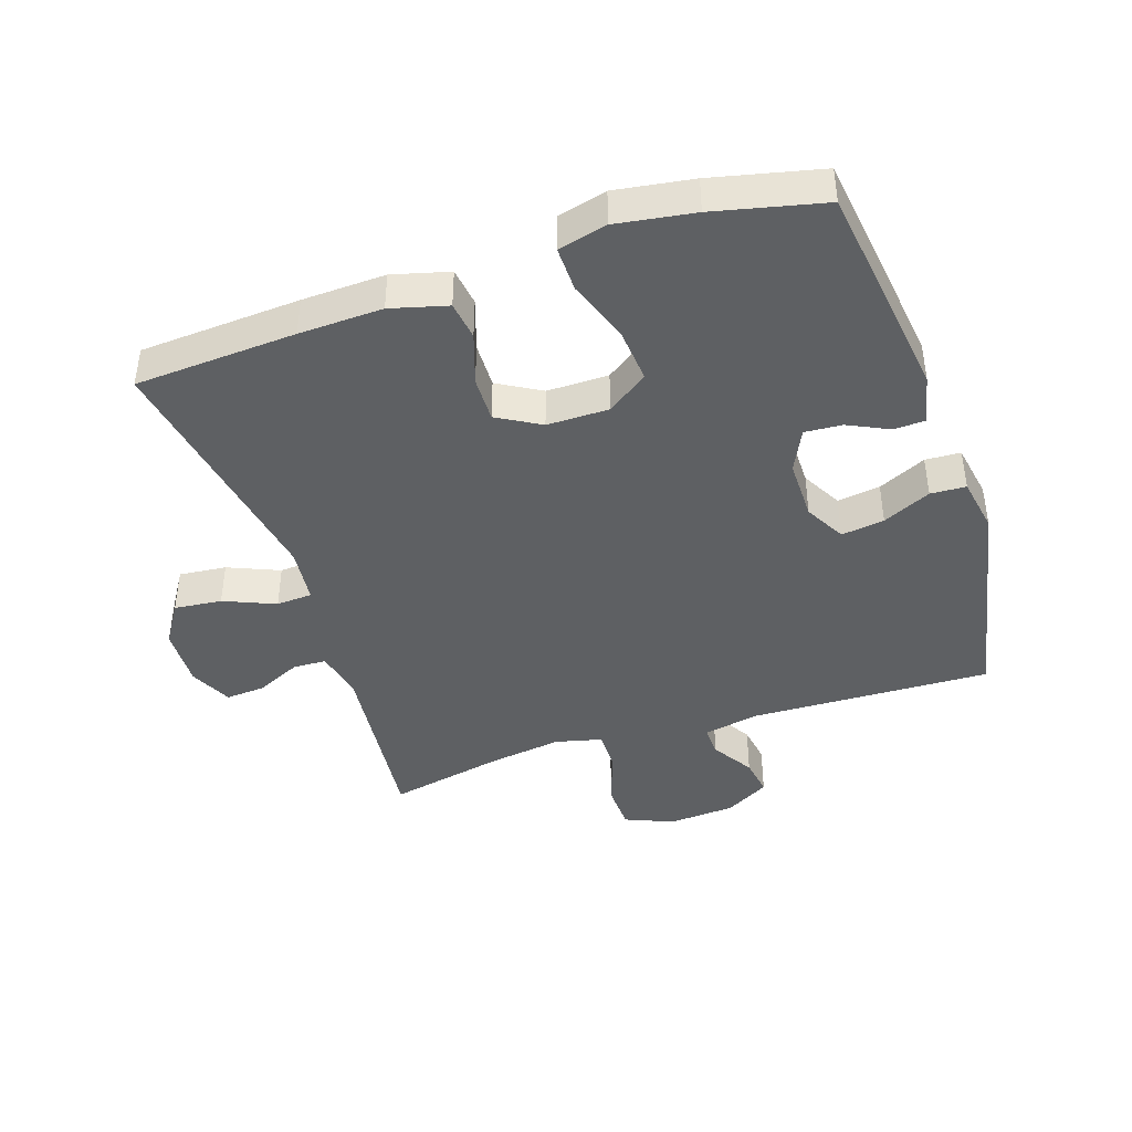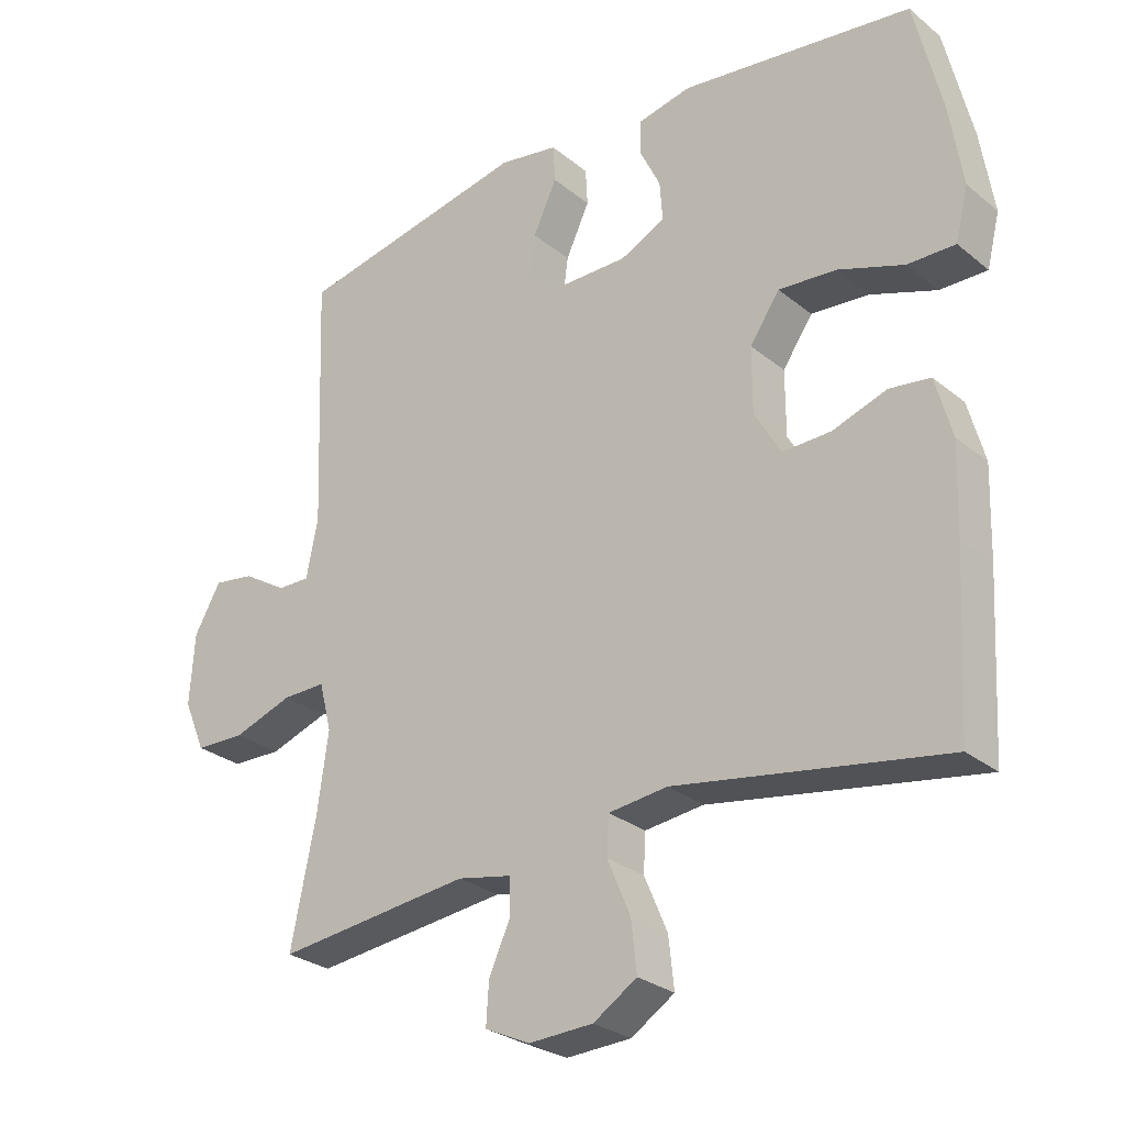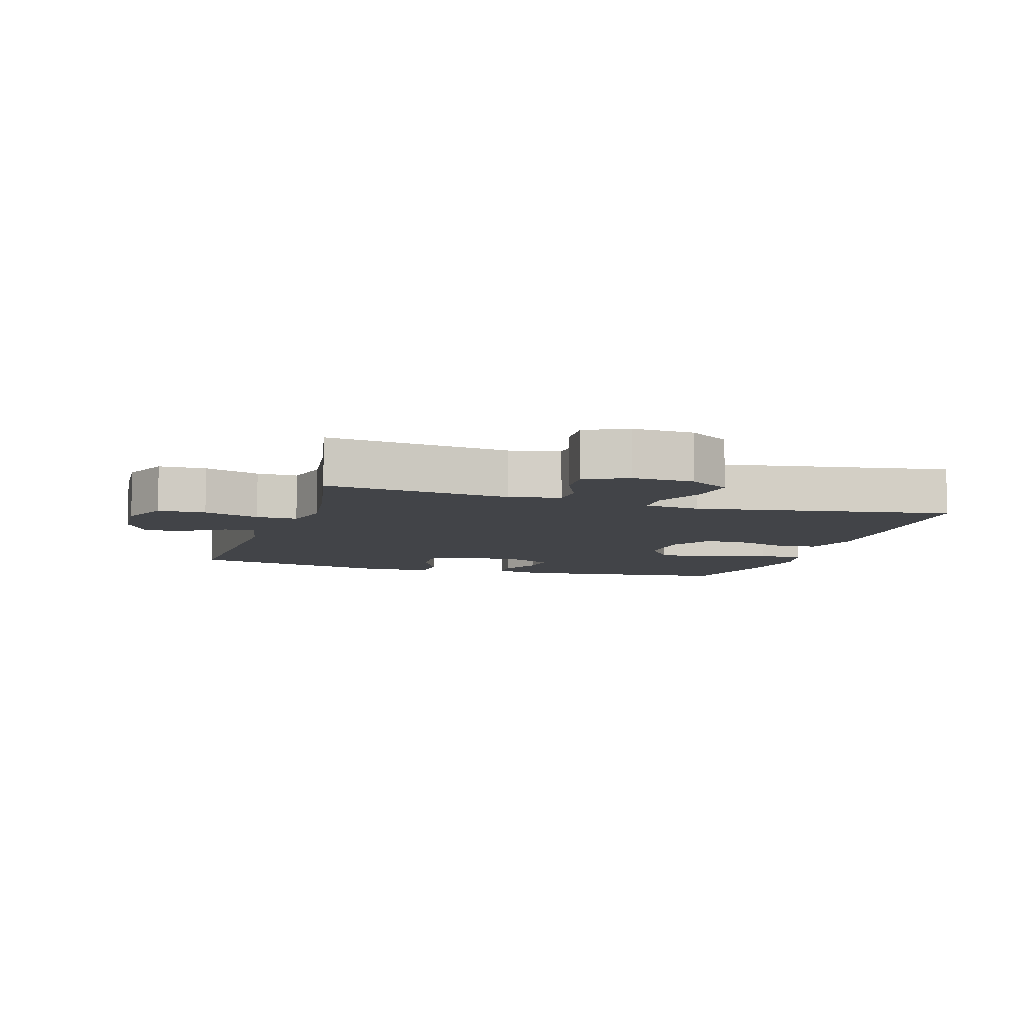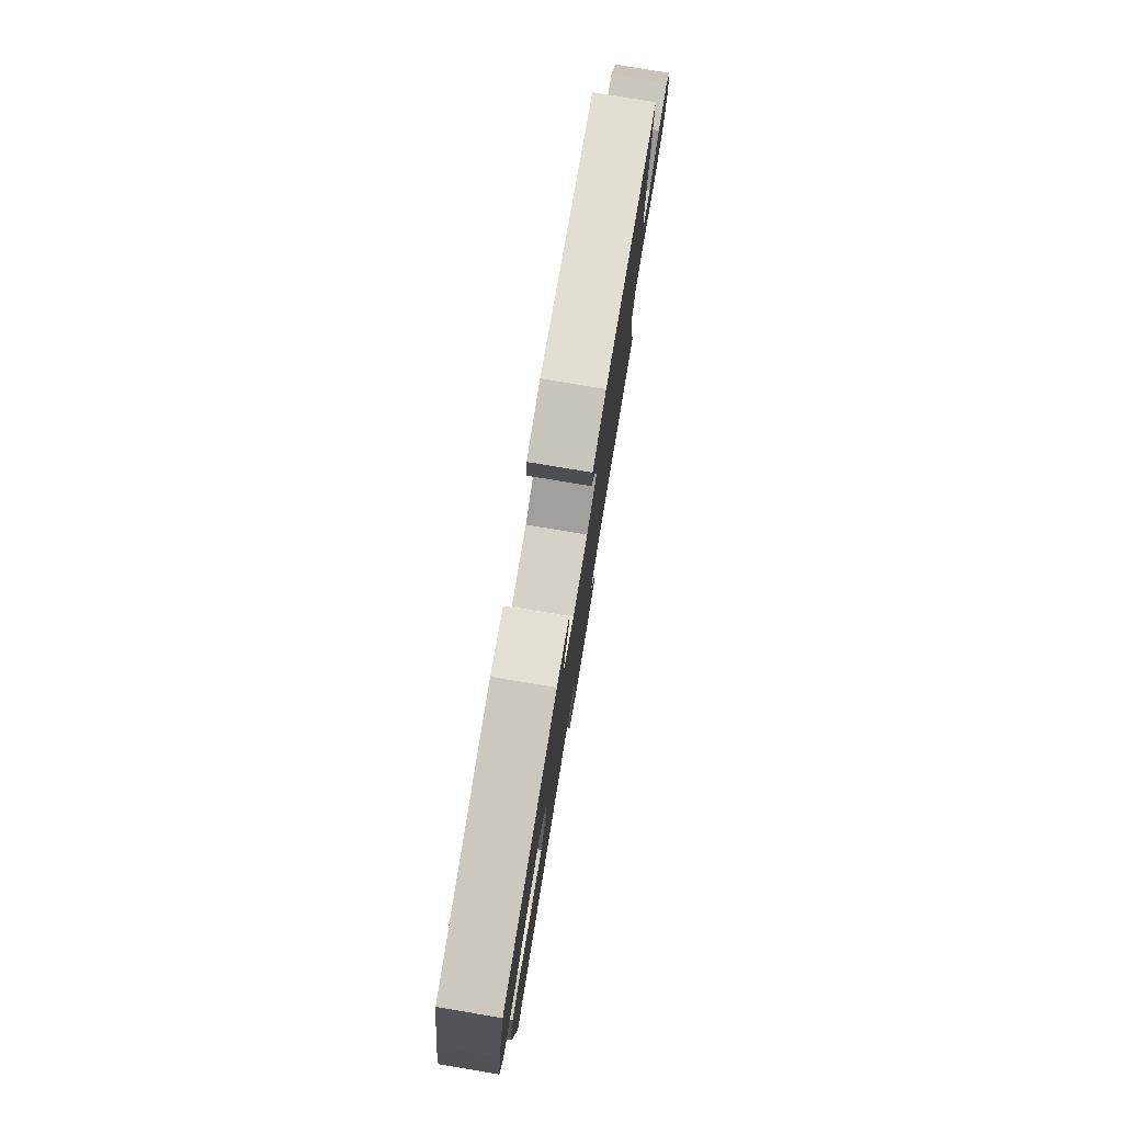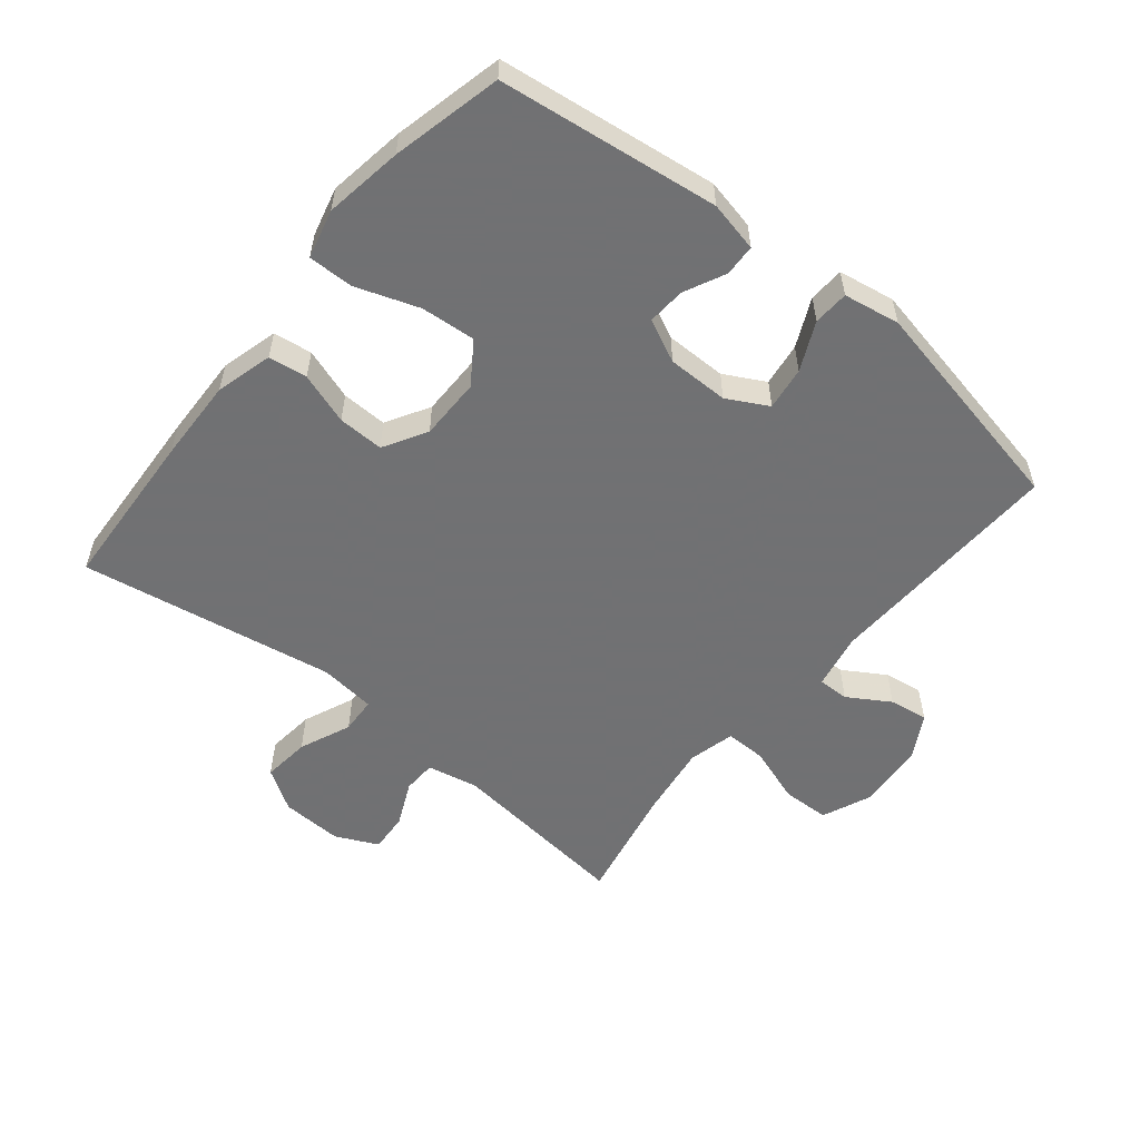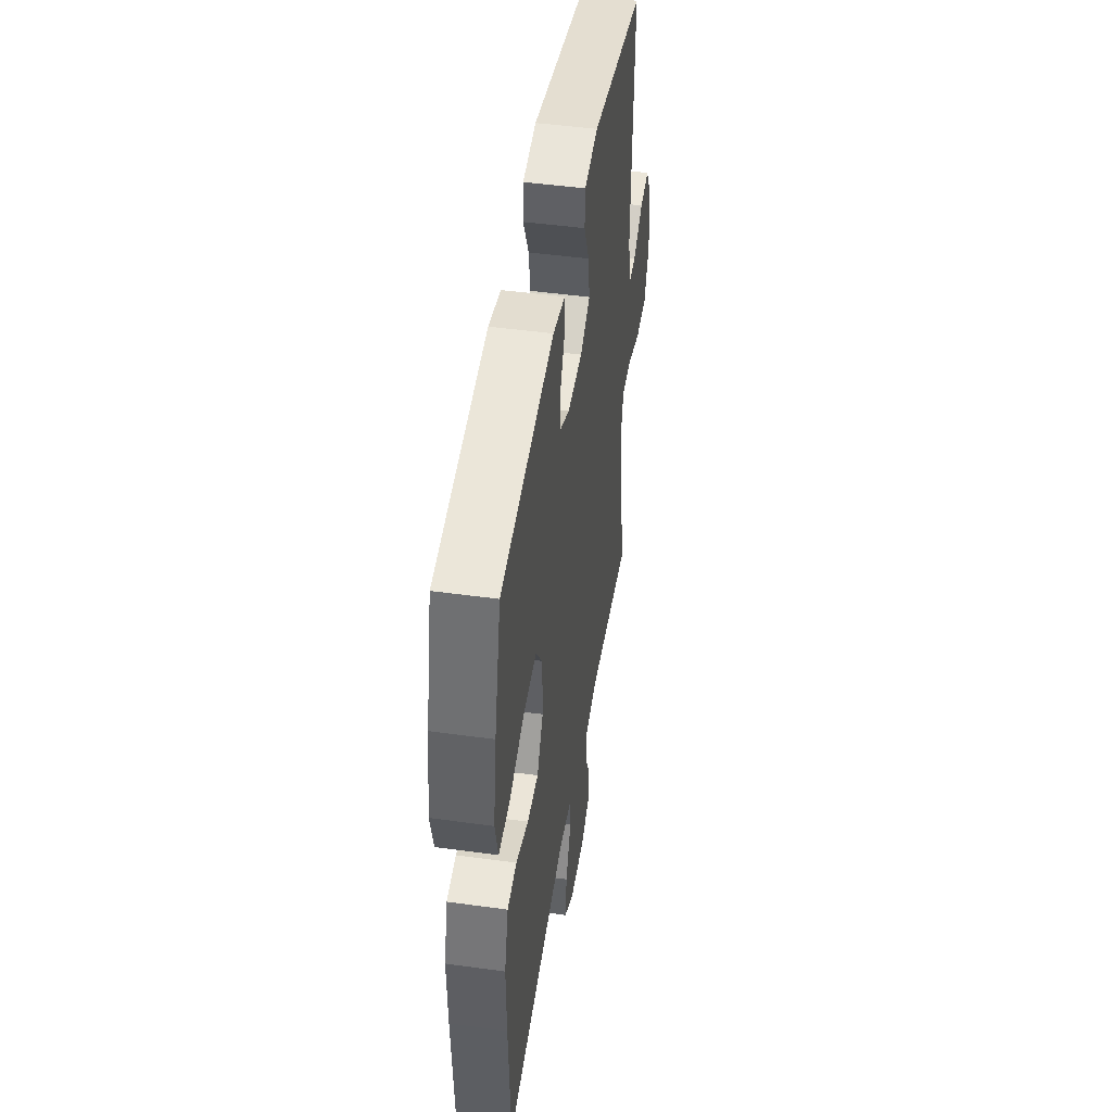
<metadata>
{"format":"obj","ext":"obj","renderer":"f3d","projection":"perspective","resolution":1024,"background":"white","views":[{"elev":-42.4,"azim":-71.4,"up":"+Y"},{"elev":-27.8,"azim":-140.7,"up":"+Z"},{"elev":-7.7,"azim":162.7,"up":"+Y"},{"elev":79.7,"azim":-80.6,"up":"+Z"},{"elev":-55.3,"azim":-39.2,"up":"+Y"},{"elev":47.2,"azim":-81.1,"up":"+Z"}]}
</metadata>
<code>
v -0.5 0.07 0.5
v -0.159 0.07 0.544
v -0.081 0.07 0.527
v -0.079 0.07 0.478
v -0.11 0.07 0.414
v -0.114 0.07 0.356
v -0.048 0.07 0.324
v 0.047 0.07 0.324
v 0.11 0.07 0.358
v 0.101 0.07 0.425
v 0.066 0.07 0.5
v 0.069 0.07 0.555
v 0.156 0.07 0.57
v 0.5 0.07 0.5
v 0.486 0.07 0.124
v 0.503 0.07 0.038
v 0.551 0.07 0.039
v 0.616 0.07 0.079
v 0.676 0.07 0.088
v 0.715 0.07 0.019
v 0.722 0.07 -0.086
v 0.69 0.07 -0.161
v 0.616 0.07 -0.163
v 0.529 0.07 -0.133
v 0.465 0.07 -0.132
v 0.447 0.07 -0.204
v 0.463 0.07 -0.318
v 0.5 0.07 -0.5
v 0.214 0.07 -0.468
v 0.135 0.07 -0.484
v 0.133 0.07 -0.536
v 0.165 0.07 -0.606
v 0.169 0.07 -0.667
v 0.103 0.07 -0.698
v 0.008 0.07 -0.694
v -0.056 0.07 -0.653
v -0.048 0.07 -0.579
v -0.014 0.07 -0.499
v -0.017 0.07 -0.443
v -0.104 0.07 -0.433
v -0.5 0.07 -0.5
v -0.514 0.07 -0.249
v -0.518 0.07 -0.119
v -0.494 0.07 -0.031
v -0.434 0.07 -0.023
v -0.354 0.07 -0.05
v -0.283 0.07 -0.052
v -0.244 0.07 0.015
v -0.244 0.07 0.111
v -0.288 0.07 0.175
v -0.373 0.07 0.168
v -0.47 0.07 0.134
v -0.54 0.07 0.133
v -0.559 0.07 0.209
v -0.54 0.07 0.33
v -0.5 0 0.5
v -0.159 0 0.544
v -0.081 0 0.527
v -0.079 0 0.478
v -0.11 0 0.414
v -0.114 0 0.356
v -0.048 0 0.324
v 0.047 0 0.324
v 0.11 0 0.358
v 0.101 0 0.425
v 0.066 0 0.5
v 0.069 0 0.555
v 0.156 0 0.57
v 0.5 0 0.5
v 0.486 0 0.124
v 0.503 0 0.038
v 0.551 0 0.039
v 0.616 0 0.079
v 0.676 0 0.088
v 0.715 0 0.019
v 0.722 0 -0.086
v 0.69 0 -0.161
v 0.616 0 -0.163
v 0.529 0 -0.133
v 0.465 0 -0.132
v 0.447 0 -0.204
v 0.463 0 -0.318
v 0.5 0 -0.5
v 0.214 0 -0.468
v 0.135 0 -0.484
v 0.133 0 -0.536
v 0.165 0 -0.606
v 0.169 0 -0.667
v 0.103 0 -0.698
v 0.008 0 -0.694
v -0.056 0 -0.653
v -0.048 0 -0.579
v -0.014 0 -0.499
v -0.017 0 -0.443
v -0.104 0 -0.433
v -0.5 0 -0.5
v -0.514 0 -0.249
v -0.518 0 -0.119
v -0.494 0 -0.031
v -0.434 0 -0.023
v -0.354 0 -0.05
v -0.283 0 -0.052
v -0.244 0 0.015
v -0.244 0 0.111
v -0.288 0 0.175
v -0.373 0 0.168
v -0.47 0 0.134
v -0.54 0 0.133
v -0.559 0 0.209
v -0.54 0 0.33
f 3 4 5
f 2 3 5
f 1 2 5
f 55 1 5
f 54 55 5
f 53 54 5
f 52 53 5
f 51 52 5
f 50 51 5 6
f 49 50 6 7
f 48 49 7 8
f 47 48 8 9
f 44 45 46
f 43 44 46
f 42 43 46
f 41 42 46
f 40 41 46
f 39 40 46 47
f 36 37 38
f 35 36 38
f 34 35 38
f 33 34 38
f 32 33 38
f 31 32 38
f 30 31 38 39
f 39 47 9
f 30 39 9
f 29 30 9
f 22 23 24
f 21 22 24
f 20 21 24
f 19 20 24
f 18 19 24
f 17 18 24
f 16 17 24 25
f 15 16 25 26
f 14 15 26
f 13 14 26
f 12 13 26
f 11 12 26
f 10 11 26
f 27 28 29 9
f 9 10 26 27
f 60 59 58
f 60 58 57
f 60 57 56
f 60 56 110
f 60 110 109
f 60 109 108
f 60 108 107
f 60 107 106
f 61 60 106 105
f 62 61 105 104
f 63 62 104 103
f 64 63 103 102
f 101 100 99
f 101 99 98
f 101 98 97
f 101 97 96
f 101 96 95
f 102 101 95 94
f 93 92 91
f 93 91 90
f 93 90 89
f 93 89 88
f 93 88 87
f 93 87 86
f 94 93 86 85
f 64 102 94
f 64 94 85
f 64 85 84
f 79 78 77
f 79 77 76
f 79 76 75
f 79 75 74
f 79 74 73
f 79 73 72
f 80 79 72 71
f 81 80 71 70
f 81 70 69
f 81 69 68
f 81 68 67
f 81 67 66
f 81 66 65
f 64 84 83 82
f 82 81 65 64
f 1 56 57 2
f 2 57 58 3
f 3 58 59 4
f 4 59 60 5
f 5 60 61 6
f 6 61 62 7
f 7 62 63 8
f 8 63 64 9
f 9 64 65 10
f 10 65 66 11
f 11 66 67 12
f 12 67 68 13
f 13 68 69 14
f 14 69 70 15
f 15 70 71 16
f 16 71 72 17
f 17 72 73 18
f 18 73 74 19
f 19 74 75 20
f 20 75 76 21
f 21 76 77 22
f 22 77 78 23
f 23 78 79 24
f 24 79 80 25
f 25 80 81 26
f 26 81 82 27
f 27 82 83 28
f 28 83 84 29
f 29 84 85 30
f 30 85 86 31
f 31 86 87 32
f 32 87 88 33
f 33 88 89 34
f 34 89 90 35
f 35 90 91 36
f 36 91 92 37
f 37 92 93 38
f 38 93 94 39
f 39 94 95 40
f 40 95 96 41
f 41 96 97 42
f 42 97 98 43
f 43 98 99 44
f 44 99 100 45
f 45 100 101 46
f 46 101 102 47
f 47 102 103 48
f 48 103 104 49
f 49 104 105 50
f 50 105 106 51
f 51 106 107 52
f 52 107 108 53
f 53 108 109 54
f 54 109 110 55
f 55 110 56 1

</code>
